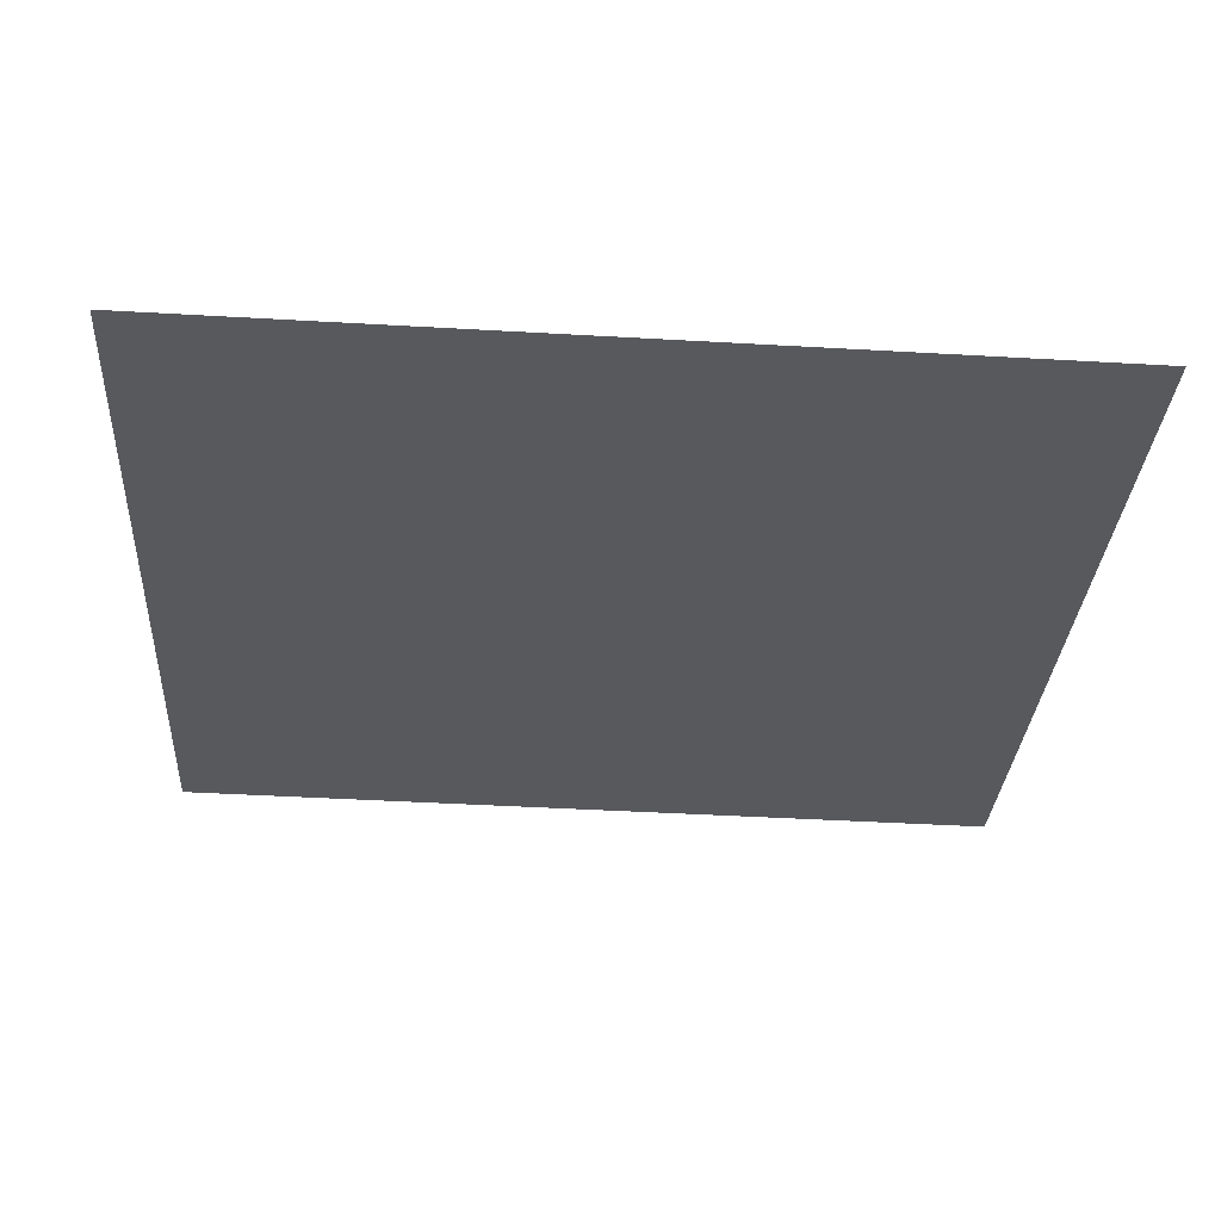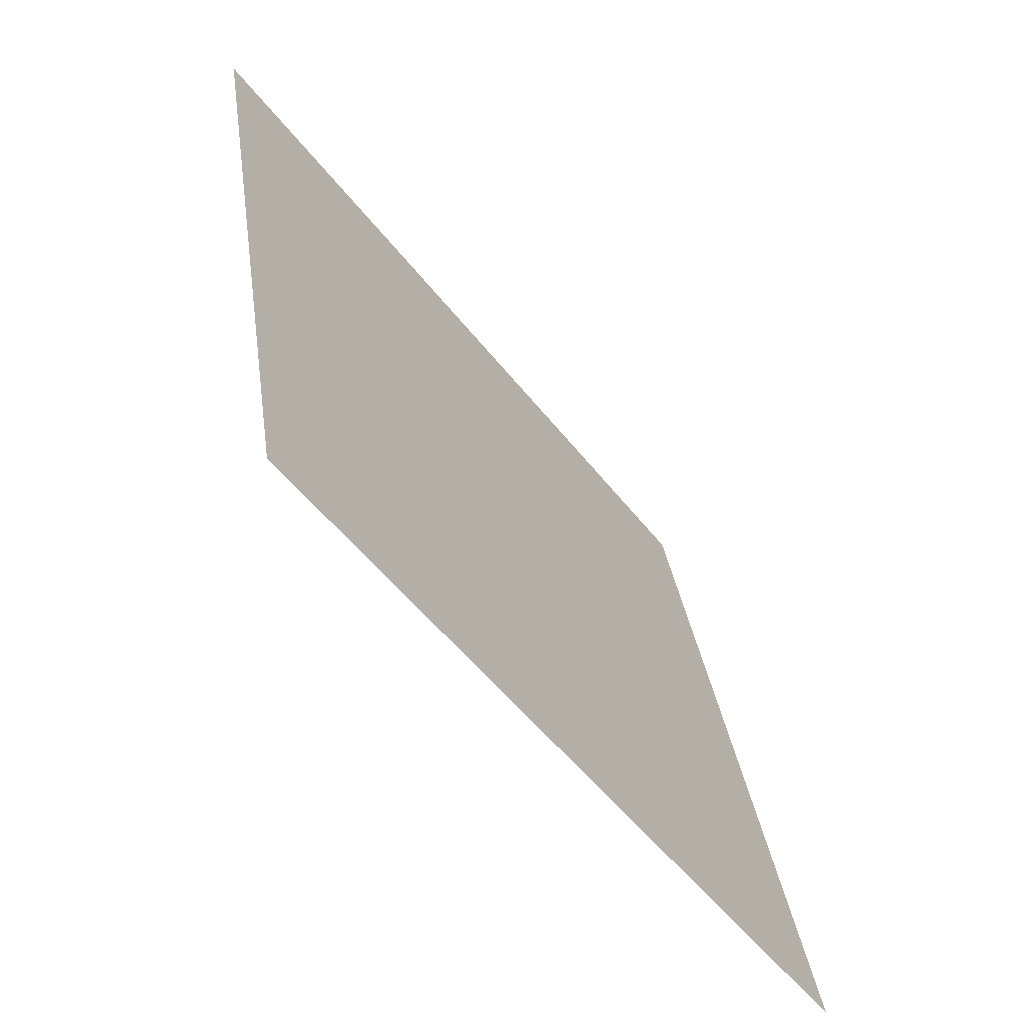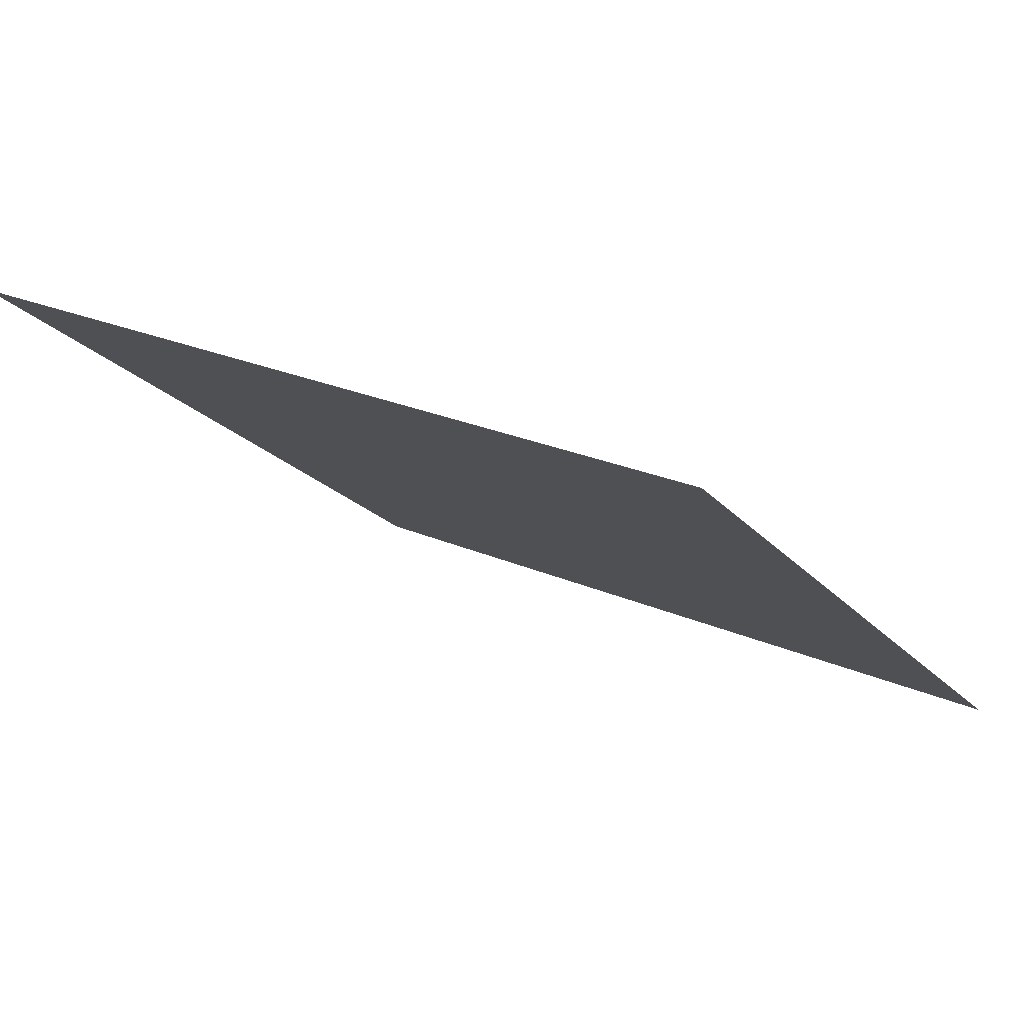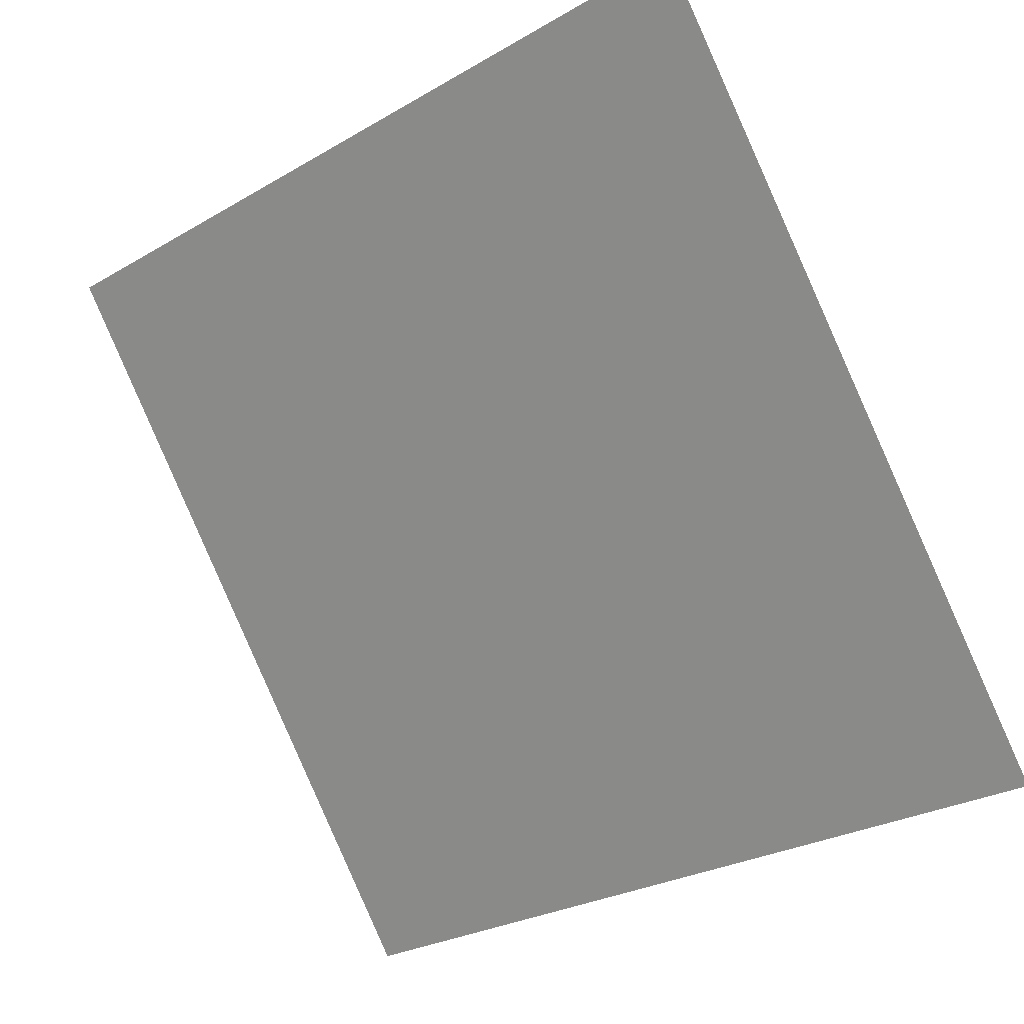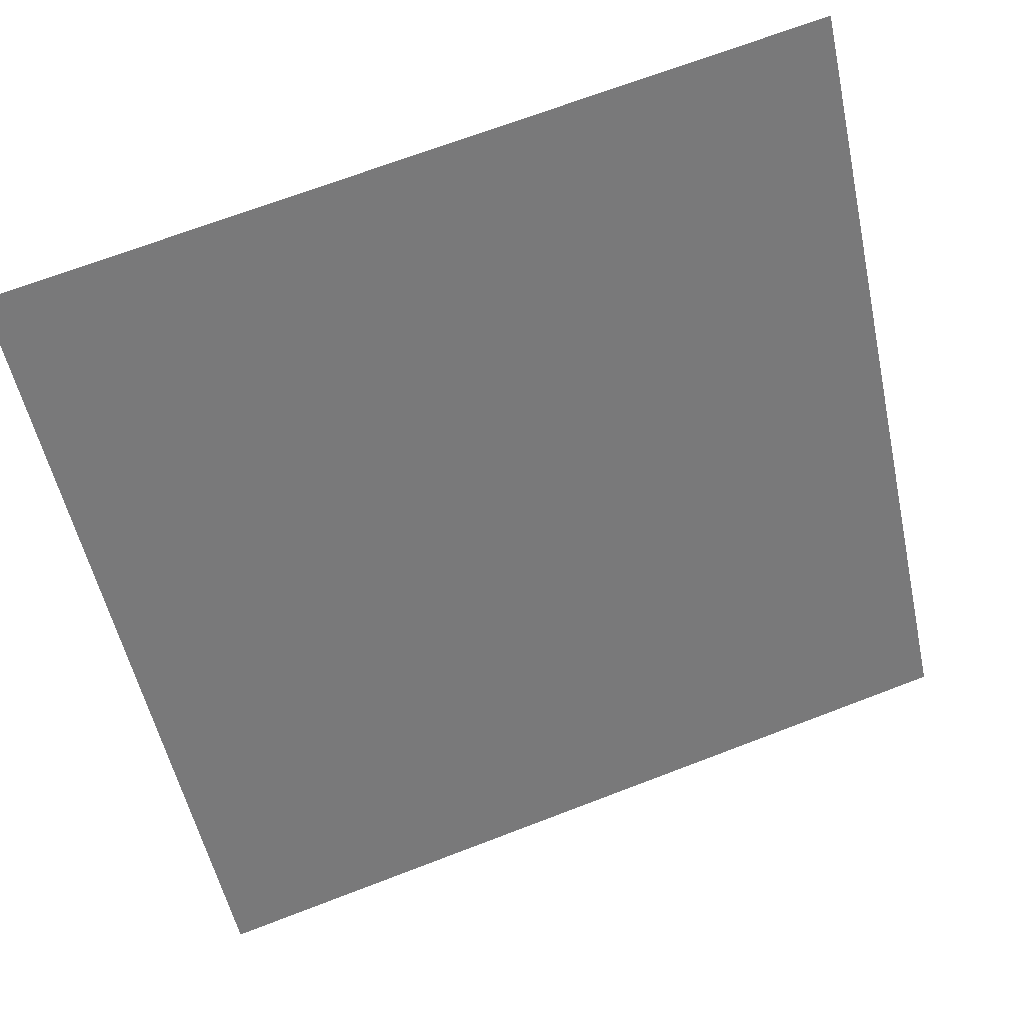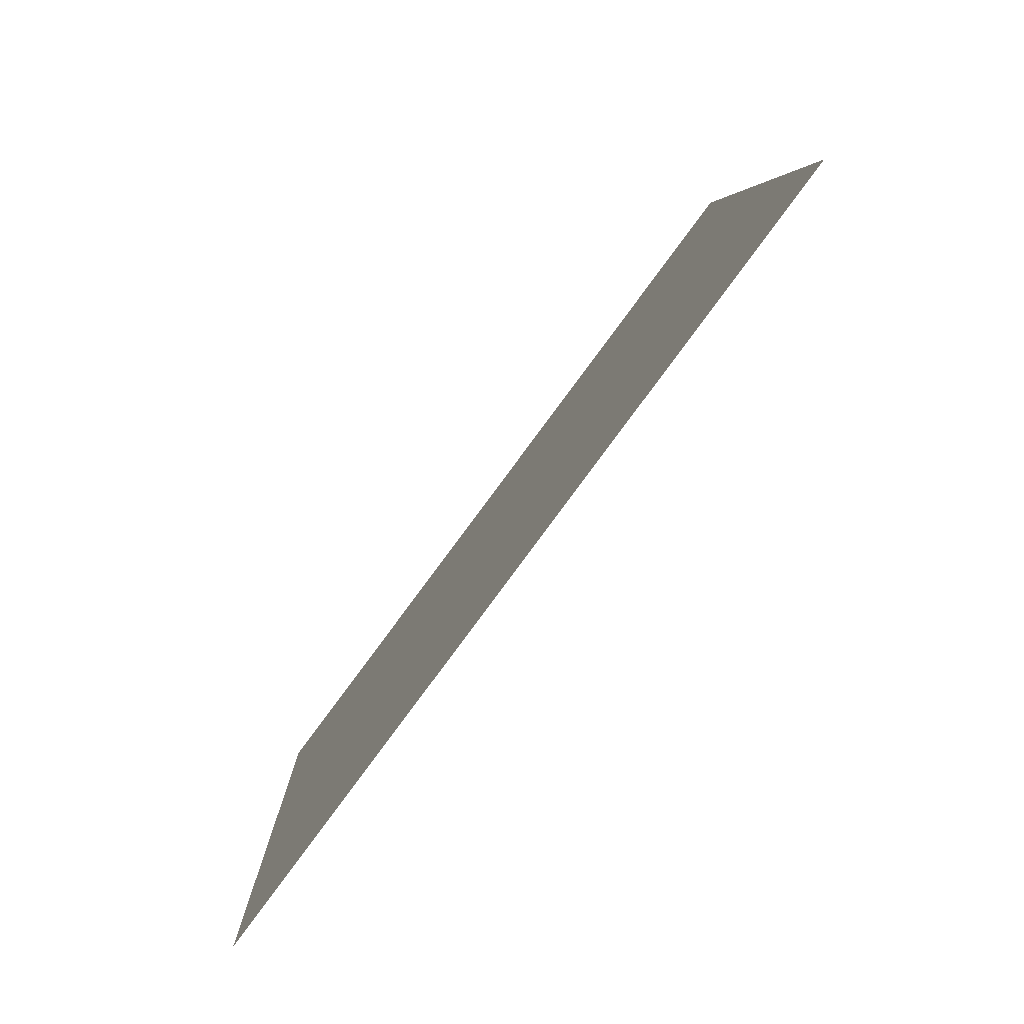
<metadata>
{"format":"obj","ext":"obj","renderer":"f3d","projection":"perspective","resolution":1024,"background":"white","views":[{"elev":-66.6,"azim":177.0,"up":"+Y"},{"elev":32.9,"azim":-99.1,"up":"+Z"},{"elev":23.0,"azim":35.5,"up":"+Y"},{"elev":-26.5,"azim":-139.5,"up":"+Z"},{"elev":70.9,"azim":-22.3,"up":"+Z"},{"elev":4.8,"azim":87.1,"up":"+Z"}]}
</metadata>
<code>
v 0.06205 0.6626 0.3436
v 0.05549 0.6627 0.3437
v 0.05561 0.6667 0.3489
v 0.06217 0.6665 0.3489
f 4 3 2 1

</code>
